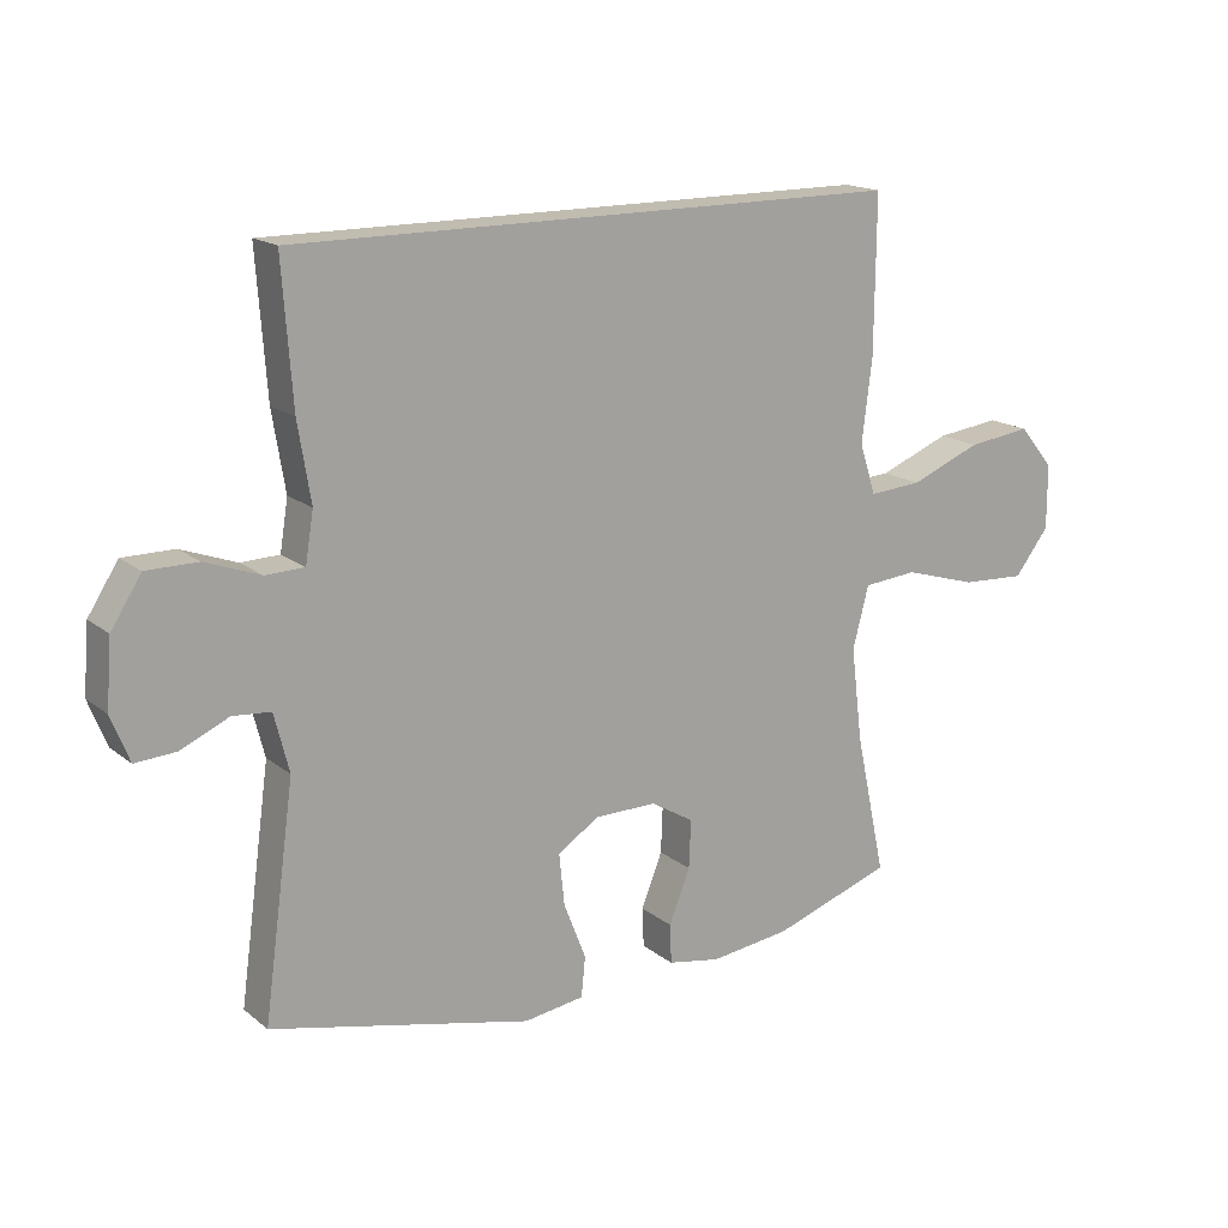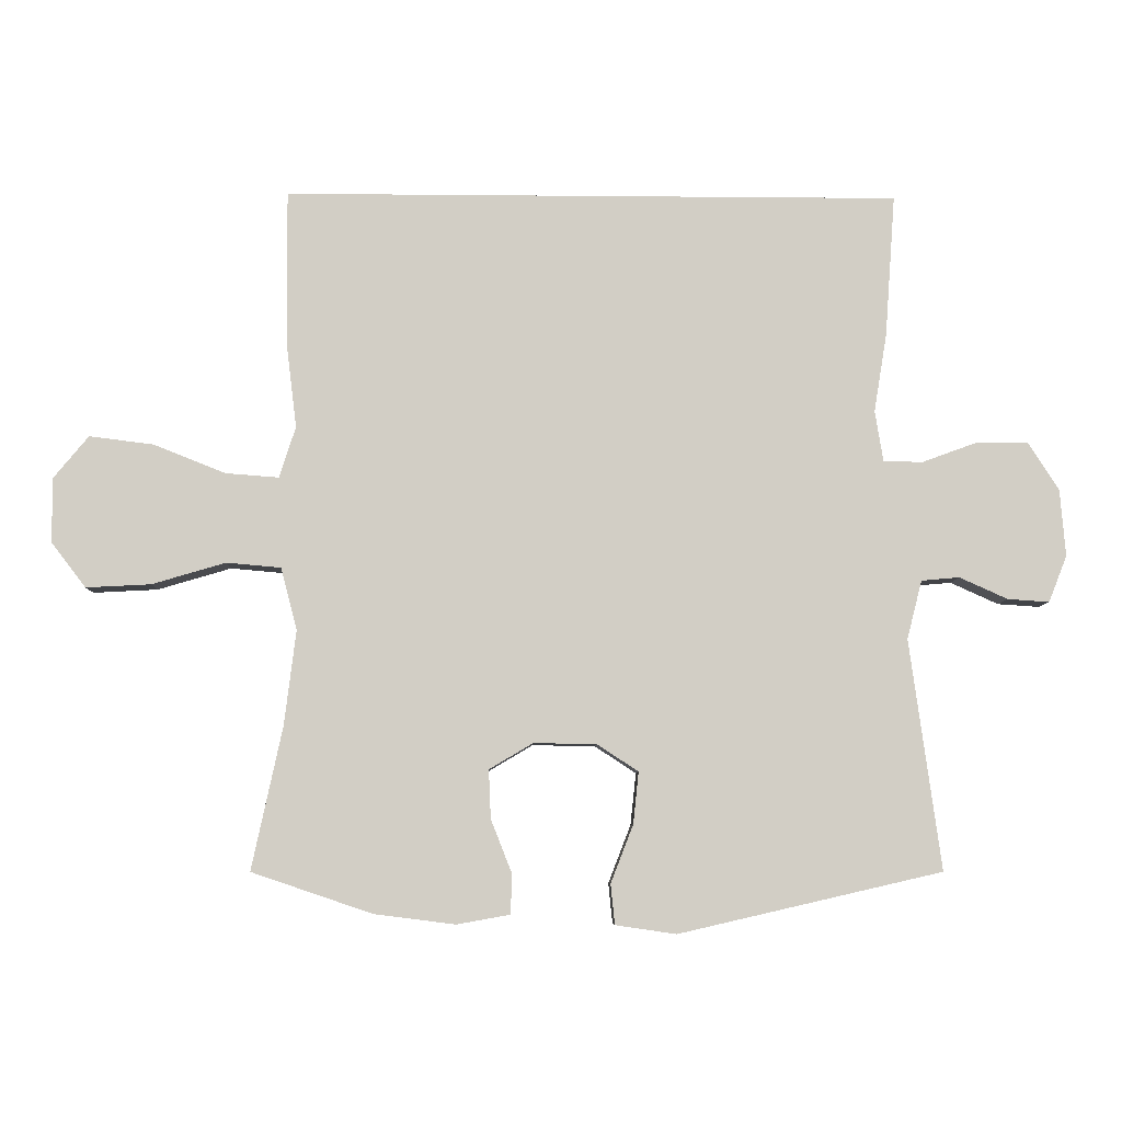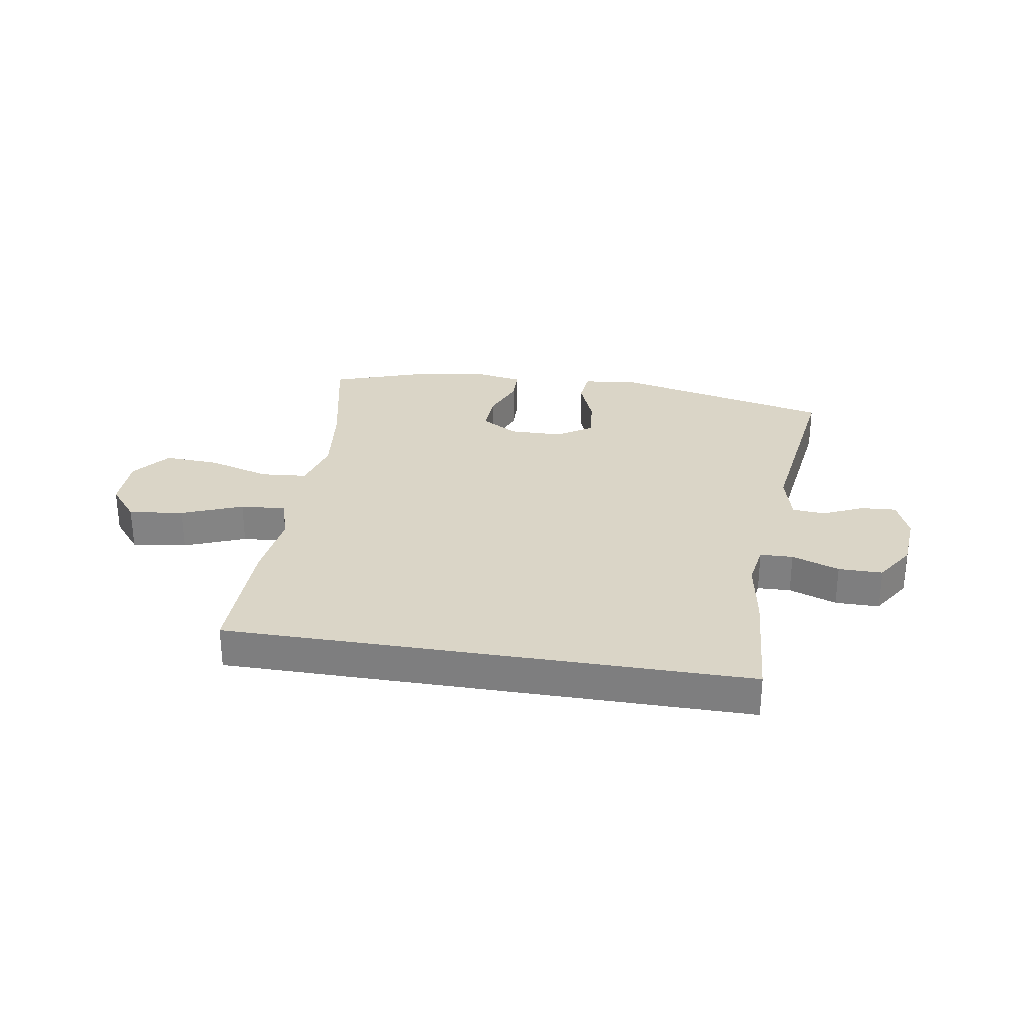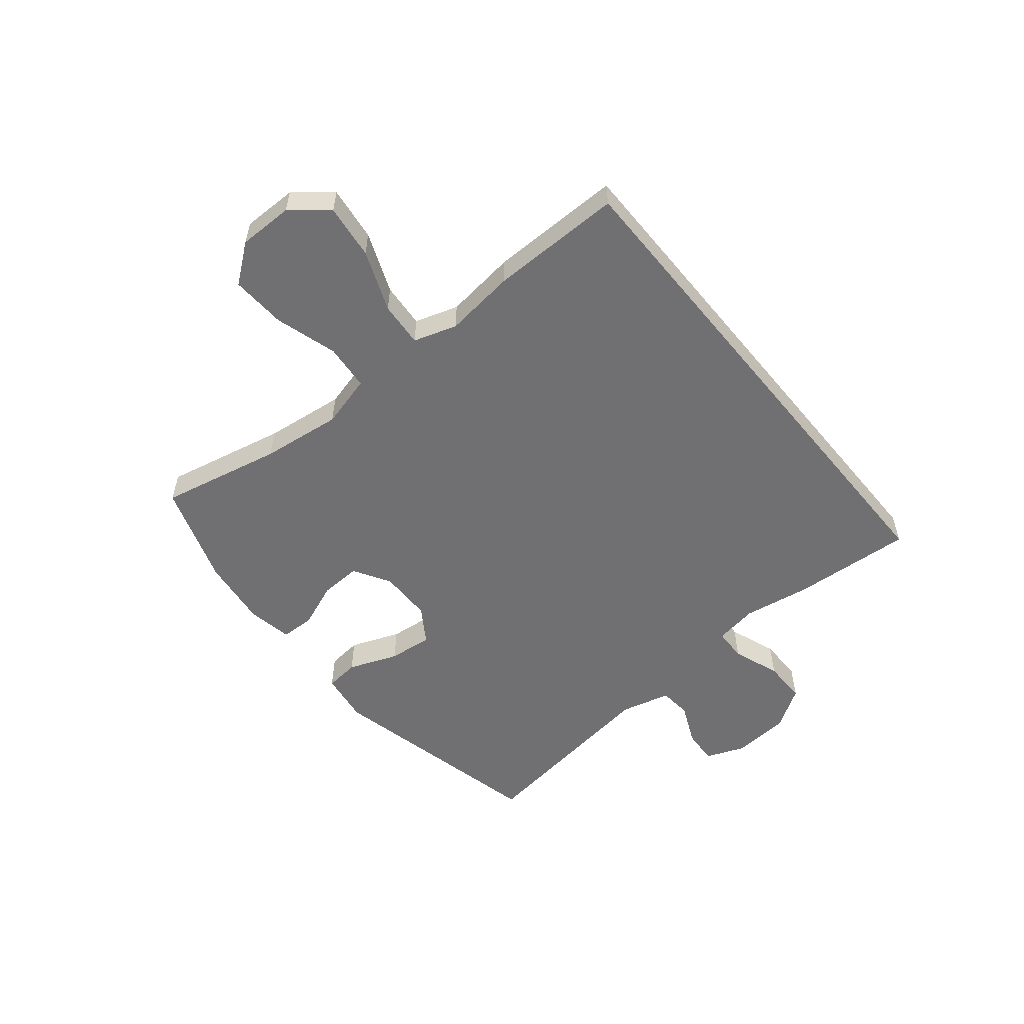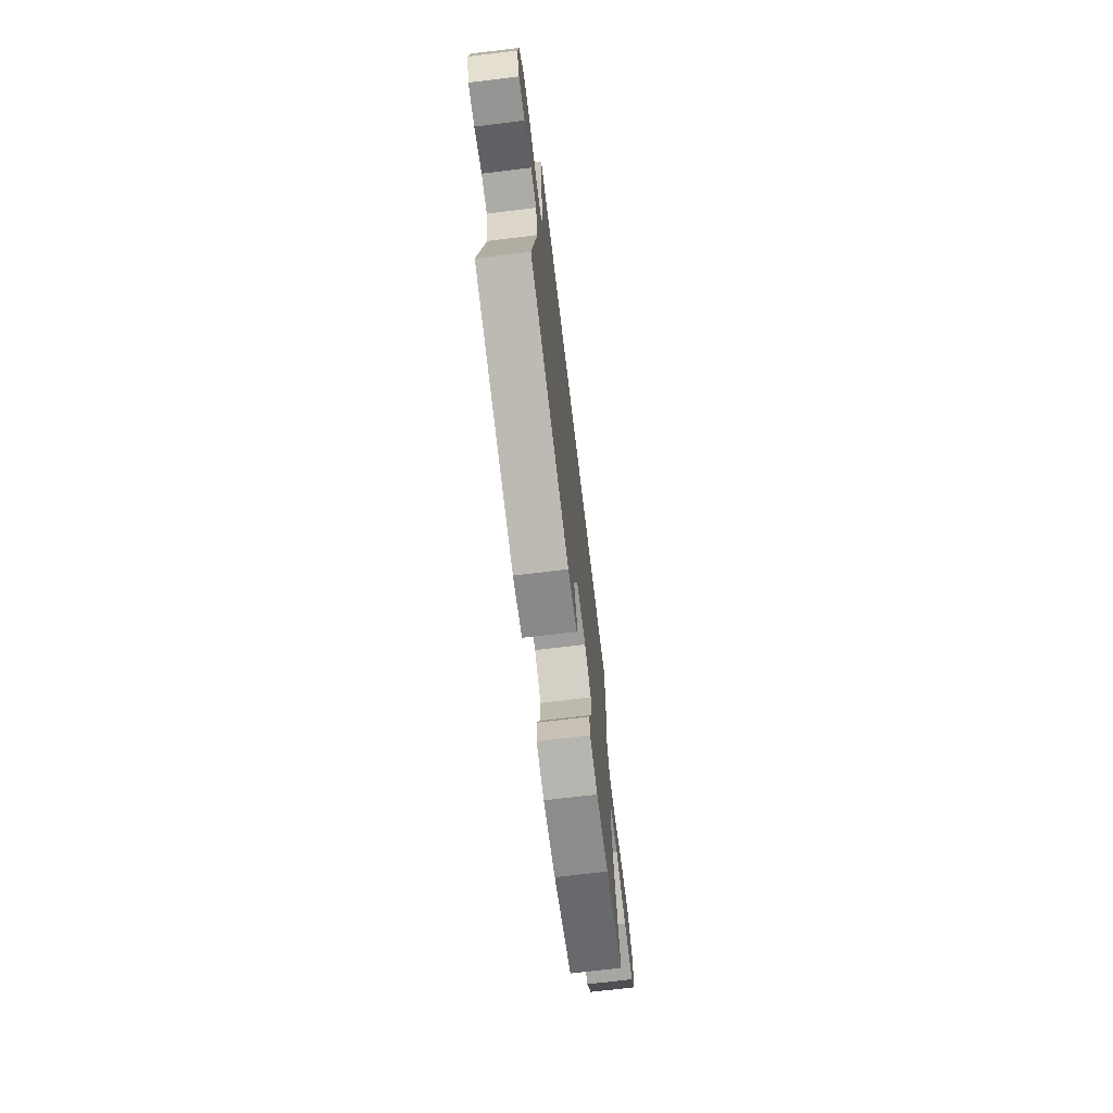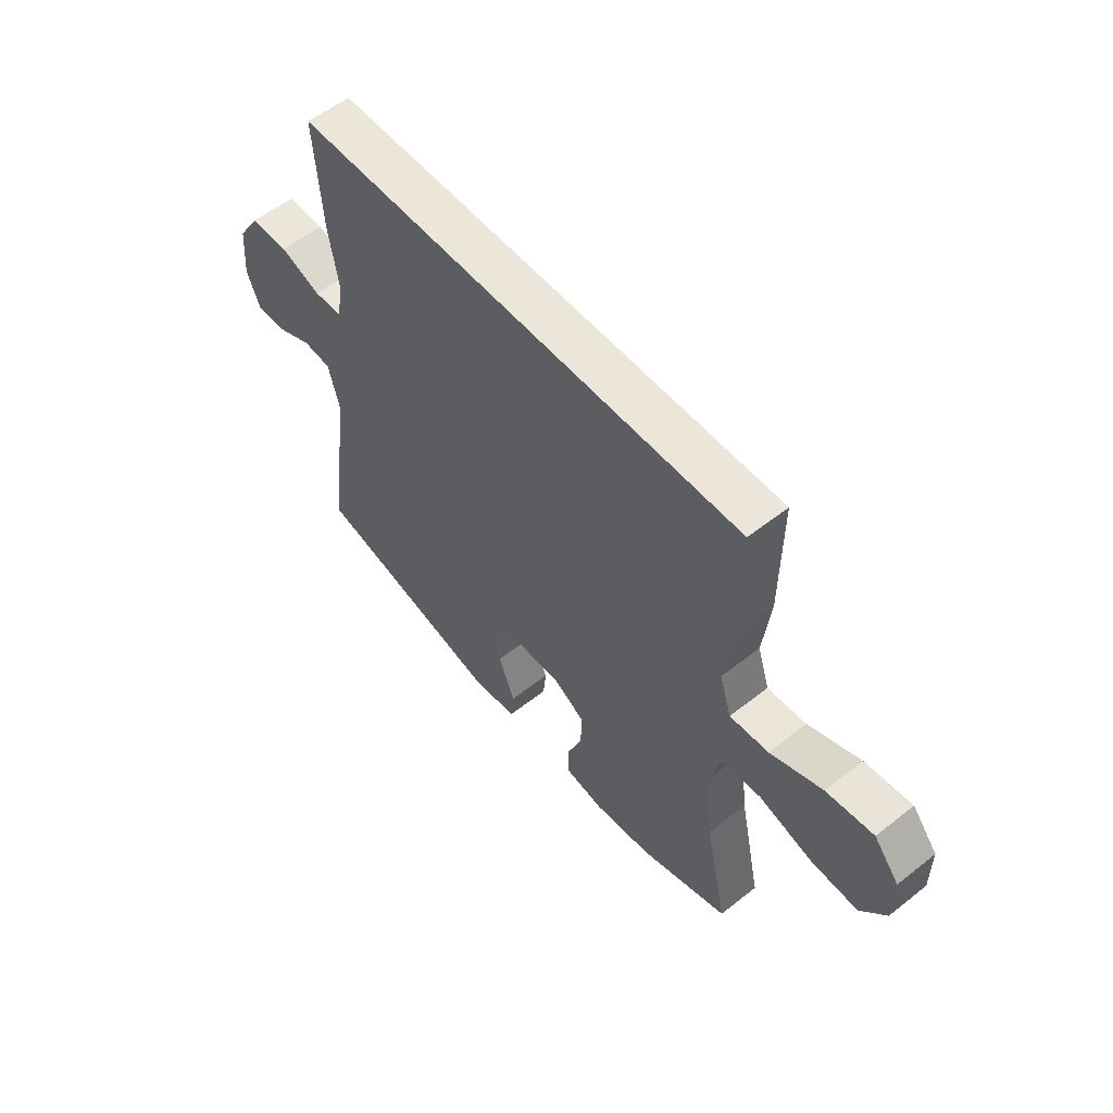
<metadata>
{"format":"obj","ext":"obj","renderer":"f3d","projection":"perspective","resolution":1024,"background":"white","views":[{"elev":16.6,"azim":146.8,"up":"+Z"},{"elev":-7.0,"azim":-1.6,"up":"+Z"},{"elev":29.0,"azim":9.3,"up":"+Y"},{"elev":-55.0,"azim":-50.6,"up":"+Y"},{"elev":-71.2,"azim":96.9,"up":"+Z"},{"elev":56.2,"azim":-129.6,"up":"+Z"}]}
</metadata>
<code>
v -0.5 0.07 -0.5
v -0.455 0.07 -0.29
v -0.438 0.07 -0.151
v -0.462 0.07 -0.06
v -0.542 0.07 -0.053
v -0.65 0.07 -0.085
v -0.745 0.07 -0.09
v -0.796 0.07 -0.024
v -0.796 0.07 0.071
v -0.745 0.07 0.133
v -0.65 0.07 0.121
v -0.545 0.07 0.079
v -0.467 0.07 0.073
v -0.443 0.07 0.148
v -0.458 0.07 0.271
v -0.46 0.07 0.5
v 0.445 0.07 0.5
v 0.43 0.07 0.292
v 0.411 0.07 0.176
v 0.423 0.07 0.102
v 0.48 0.07 0.1
v 0.562 0.07 0.13
v 0.638 0.07 0.13
v 0.683 0.07 0.06
v 0.691 0.07 -0.039
v 0.664 0.07 -0.107
v 0.603 0.07 -0.103
v 0.532 0.07 -0.071
v 0.476 0.07 -0.076
v 0.454 0.07 -0.162
v 0.5 0.07 -0.5
v 0.113 0.07 -0.589
v 0.024 0.07 -0.576
v 0.018 0.07 -0.517
v 0.051 0.07 -0.432
v 0.059 0.07 -0.356
v -0.002 0.07 -0.316
v -0.094 0.07 -0.315
v -0.158 0.07 -0.353
v -0.155 0.07 -0.424
v -0.124 0.07 -0.503
v -0.126 0.07 -0.561
v -0.204 0.07 -0.575
v -0.323 0.07 -0.56
v -0.5 0 -0.5
v -0.455 0 -0.29
v -0.438 0 -0.151
v -0.462 0 -0.06
v -0.542 0 -0.053
v -0.65 0 -0.085
v -0.745 0 -0.09
v -0.796 0 -0.024
v -0.796 0 0.071
v -0.745 0 0.133
v -0.65 0 0.121
v -0.545 0 0.079
v -0.467 0 0.073
v -0.443 0 0.148
v -0.458 0 0.271
v -0.46 0 0.5
v 0.445 0 0.5
v 0.43 0 0.292
v 0.411 0 0.176
v 0.423 0 0.102
v 0.48 0 0.1
v 0.562 0 0.13
v 0.638 0 0.13
v 0.683 0 0.06
v 0.691 0 -0.039
v 0.664 0 -0.107
v 0.603 0 -0.103
v 0.532 0 -0.071
v 0.476 0 -0.076
v 0.454 0 -0.162
v 0.5 0 -0.5
v 0.113 0 -0.589
v 0.024 0 -0.576
v 0.018 0 -0.517
v 0.051 0 -0.432
v 0.059 0 -0.356
v -0.002 0 -0.316
v -0.094 0 -0.315
v -0.158 0 -0.353
v -0.155 0 -0.424
v -0.124 0 -0.503
v -0.126 0 -0.561
v -0.204 0 -0.575
v -0.323 0 -0.56
f 43 44 1 2
f 40 41 42 43
f 39 40 43 2
f 38 39 2 3
f 37 38 3 4
f 32 33 34 35
f 30 31 32 35
f 29 30 35 36
f 25 26 27 28
f 25 28 29
f 24 25 29
f 21 22 23 24
f 20 21 24 29
f 16 17 18 19
f 14 15 16 19
f 13 14 19 20
f 9 10 11 12
f 9 12 13
f 8 9 13
f 5 6 7 8
f 4 5 8 13
f 37 4 13 20
f 20 29 36 37
f 46 45 88 87
f 87 86 85 84
f 46 87 84 83
f 47 46 83 82
f 48 47 82 81
f 79 78 77 76
f 79 76 75 74
f 80 79 74 73
f 72 71 70 69
f 73 72 69
f 73 69 68
f 68 67 66 65
f 73 68 65 64
f 63 62 61 60
f 63 60 59 58
f 64 63 58 57
f 56 55 54 53
f 57 56 53
f 57 53 52
f 52 51 50 49
f 57 52 49 48
f 64 57 48 81
f 81 80 73 64
f 1 45 46 2
f 2 46 47 3
f 3 47 48 4
f 4 48 49 5
f 5 49 50 6
f 6 50 51 7
f 7 51 52 8
f 8 52 53 9
f 9 53 54 10
f 10 54 55 11
f 11 55 56 12
f 12 56 57 13
f 13 57 58 14
f 14 58 59 15
f 15 59 60 16
f 16 60 61 17
f 17 61 62 18
f 18 62 63 19
f 19 63 64 20
f 20 64 65 21
f 21 65 66 22
f 22 66 67 23
f 23 67 68 24
f 24 68 69 25
f 25 69 70 26
f 26 70 71 27
f 27 71 72 28
f 28 72 73 29
f 29 73 74 30
f 30 74 75 31
f 31 75 76 32
f 32 76 77 33
f 33 77 78 34
f 34 78 79 35
f 35 79 80 36
f 36 80 81 37
f 37 81 82 38
f 38 82 83 39
f 39 83 84 40
f 40 84 85 41
f 41 85 86 42
f 42 86 87 43
f 43 87 88 44
f 44 88 45 1

</code>
